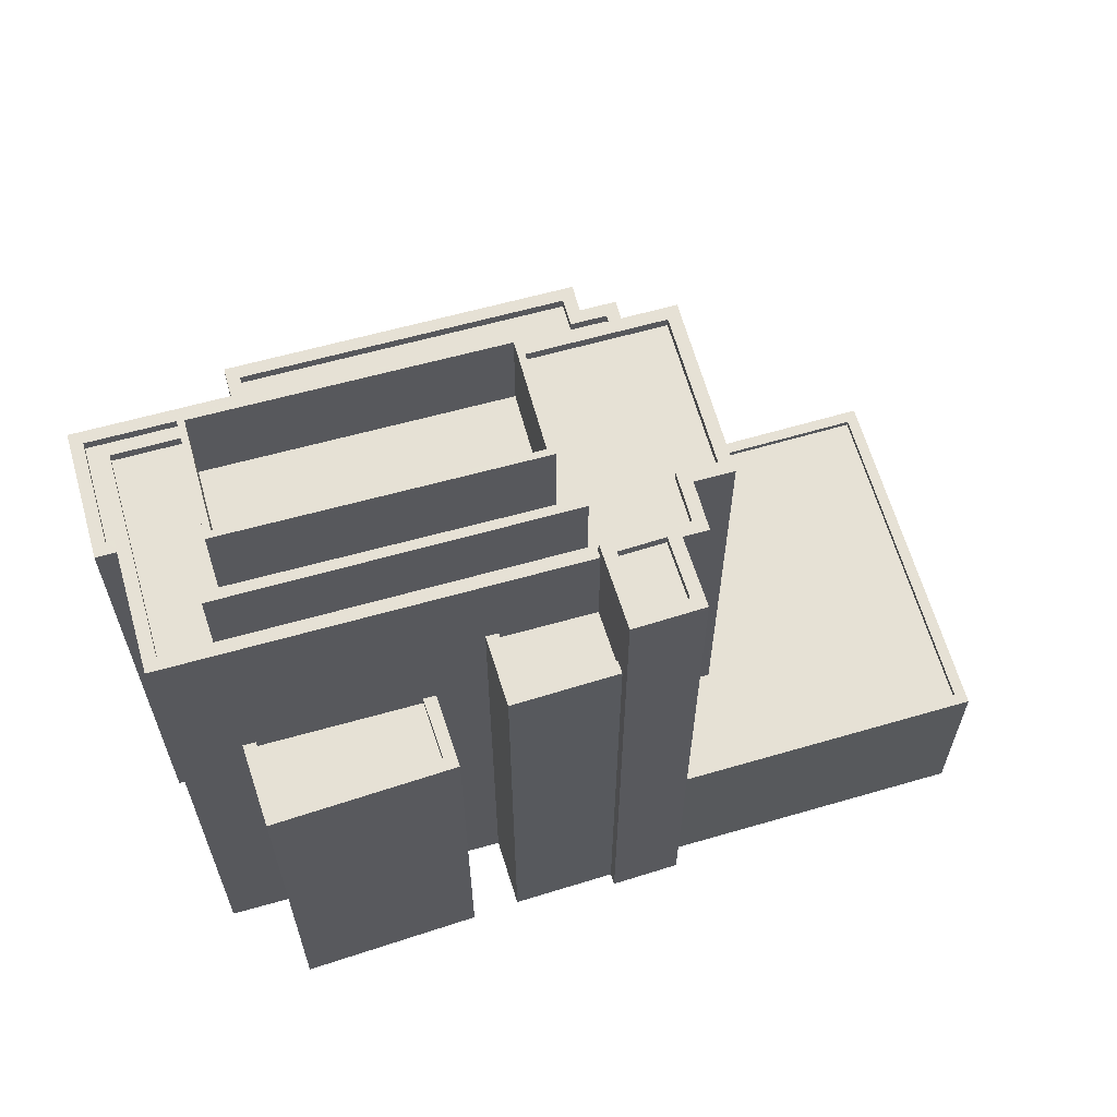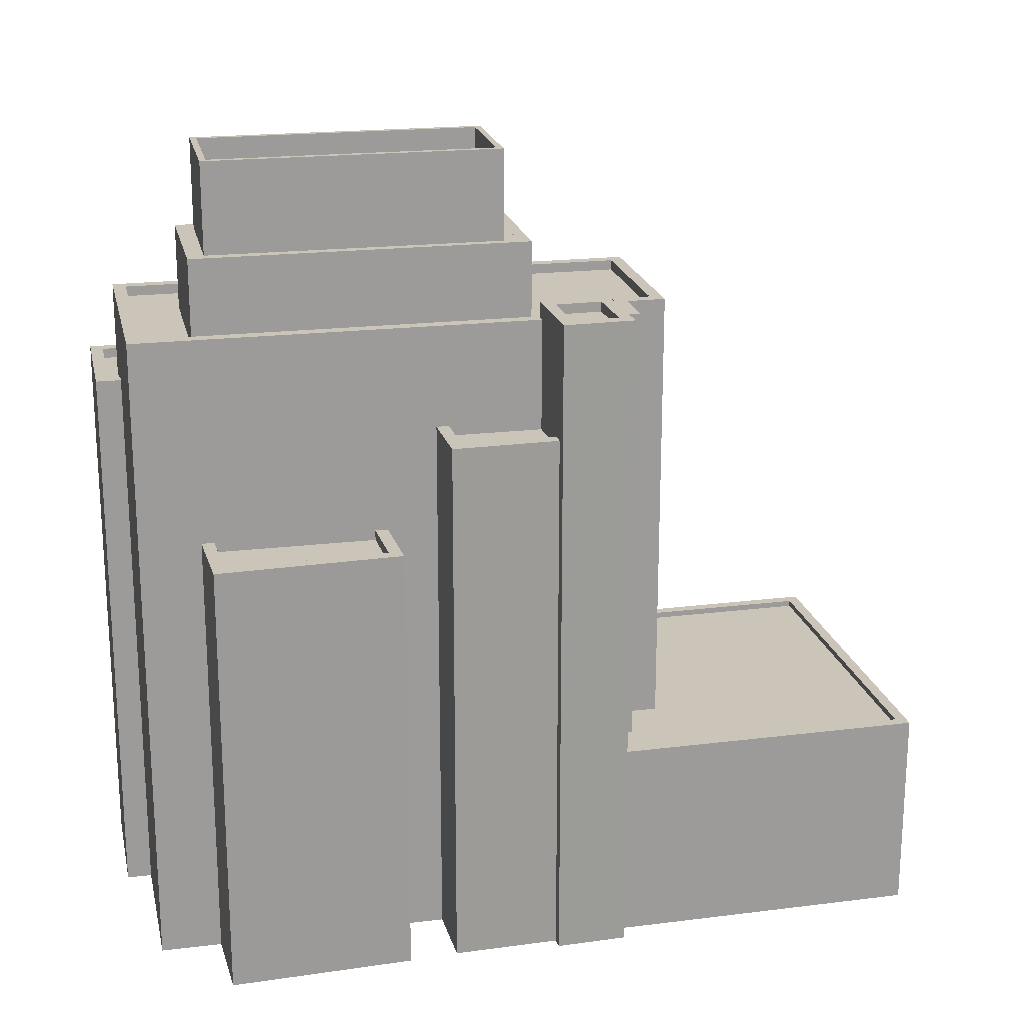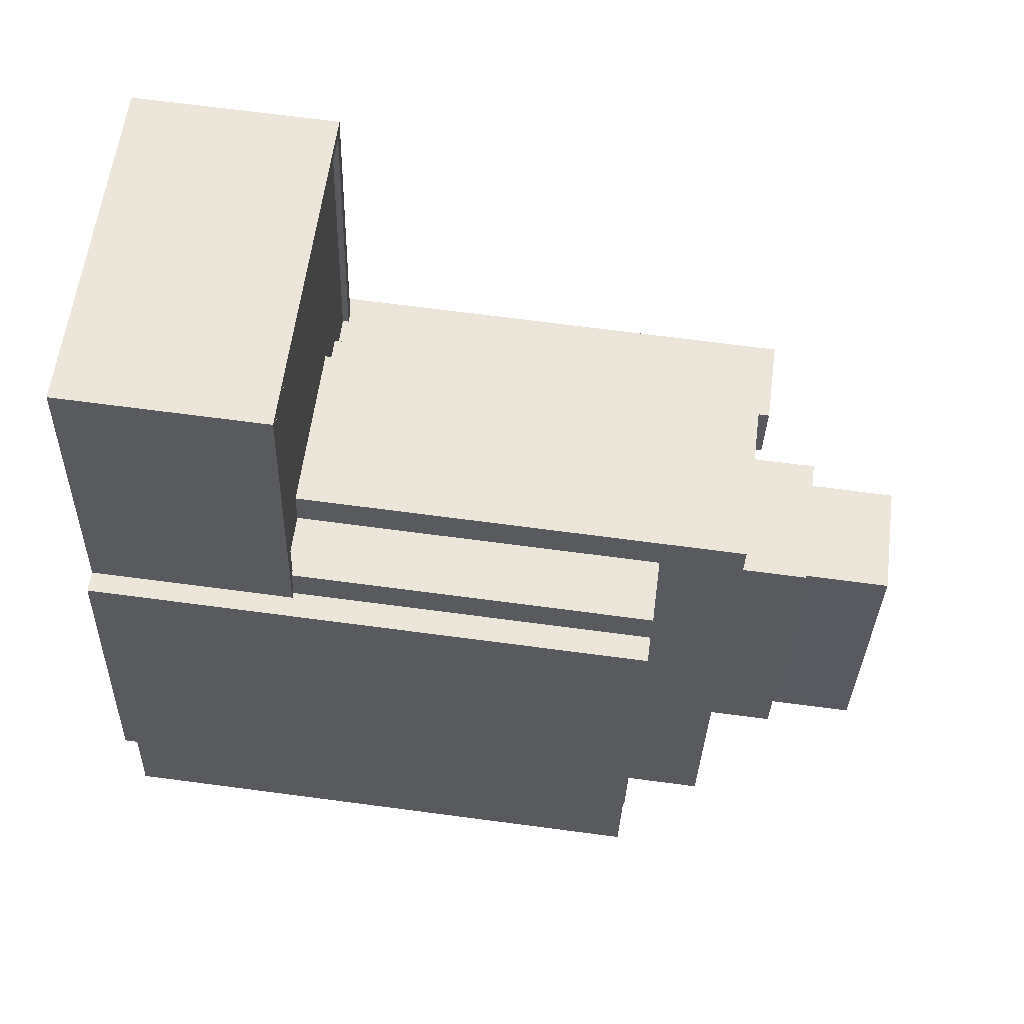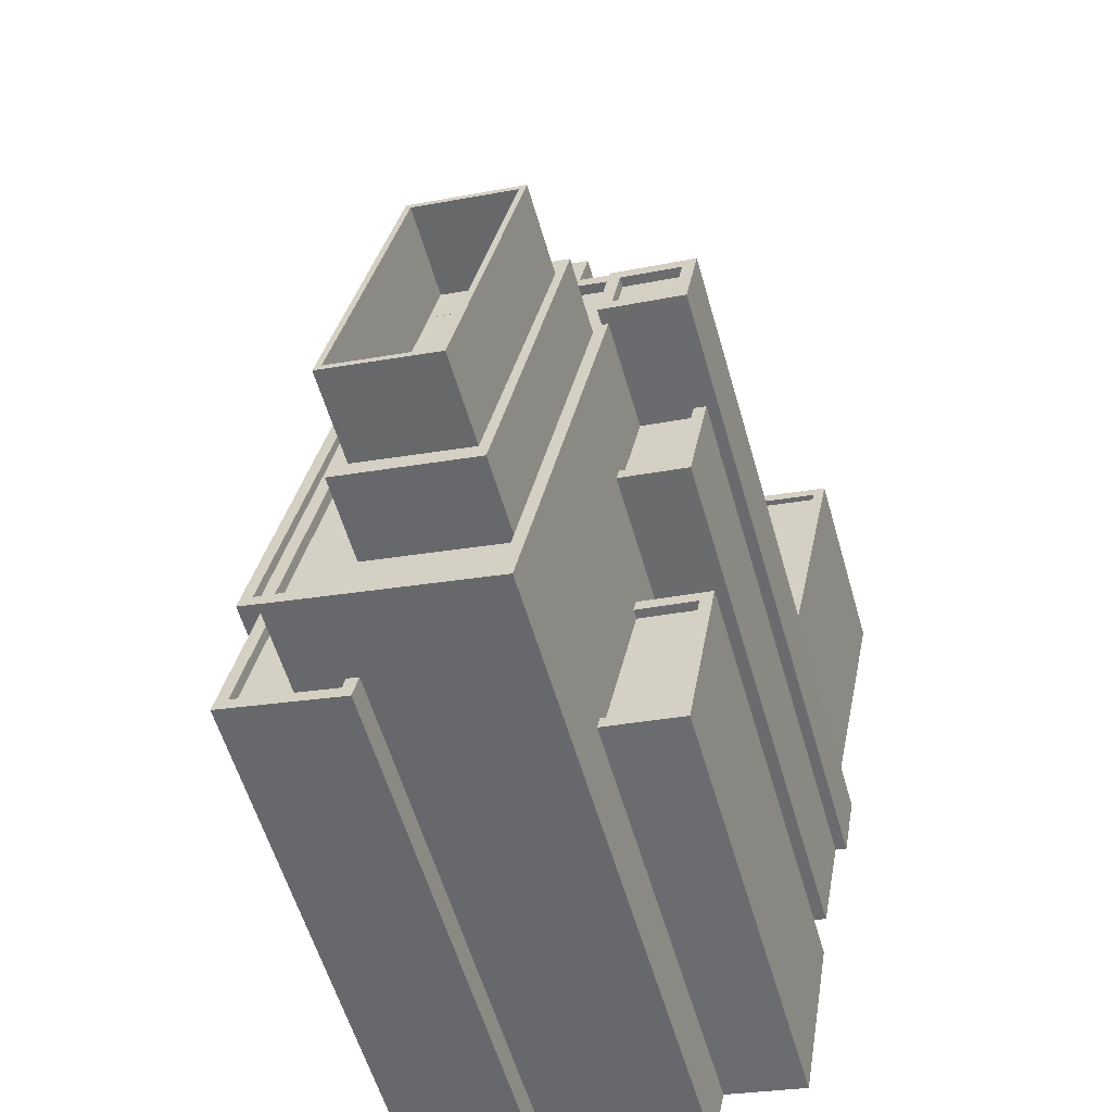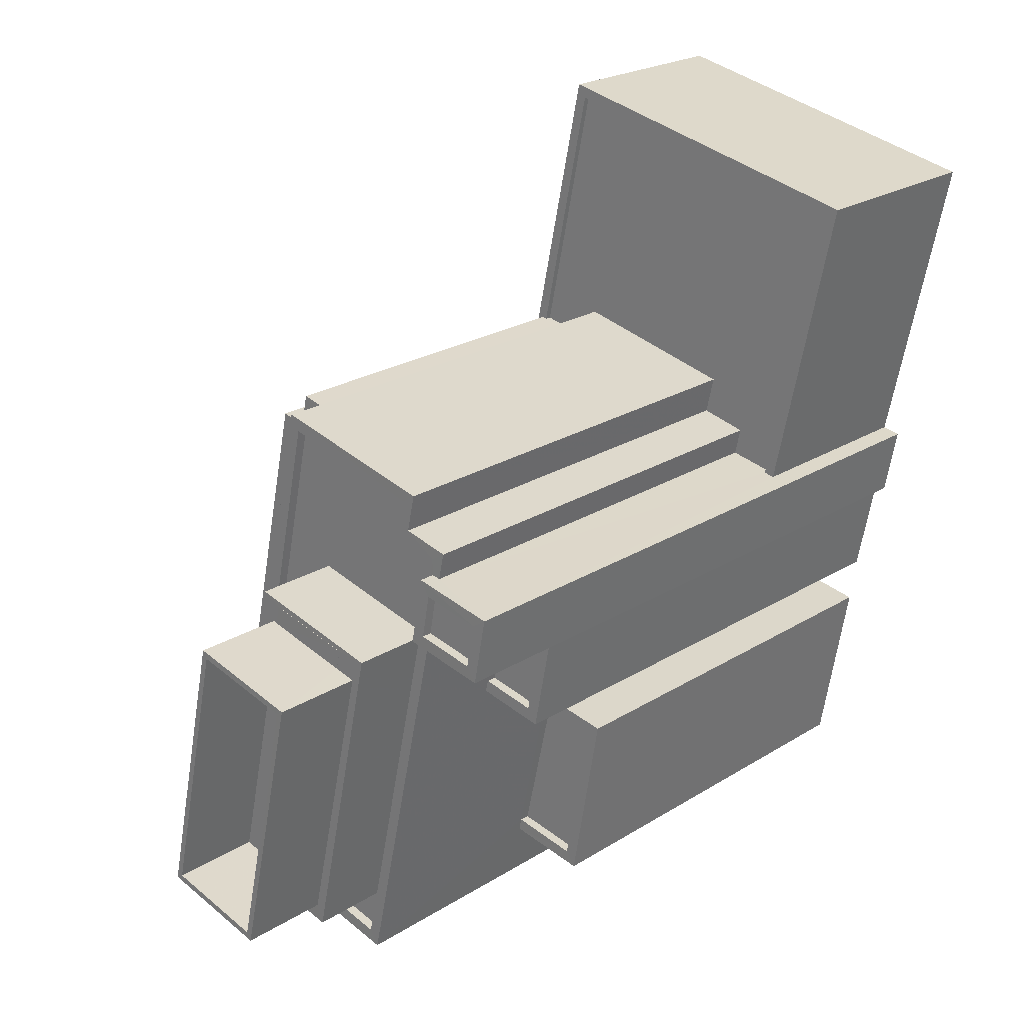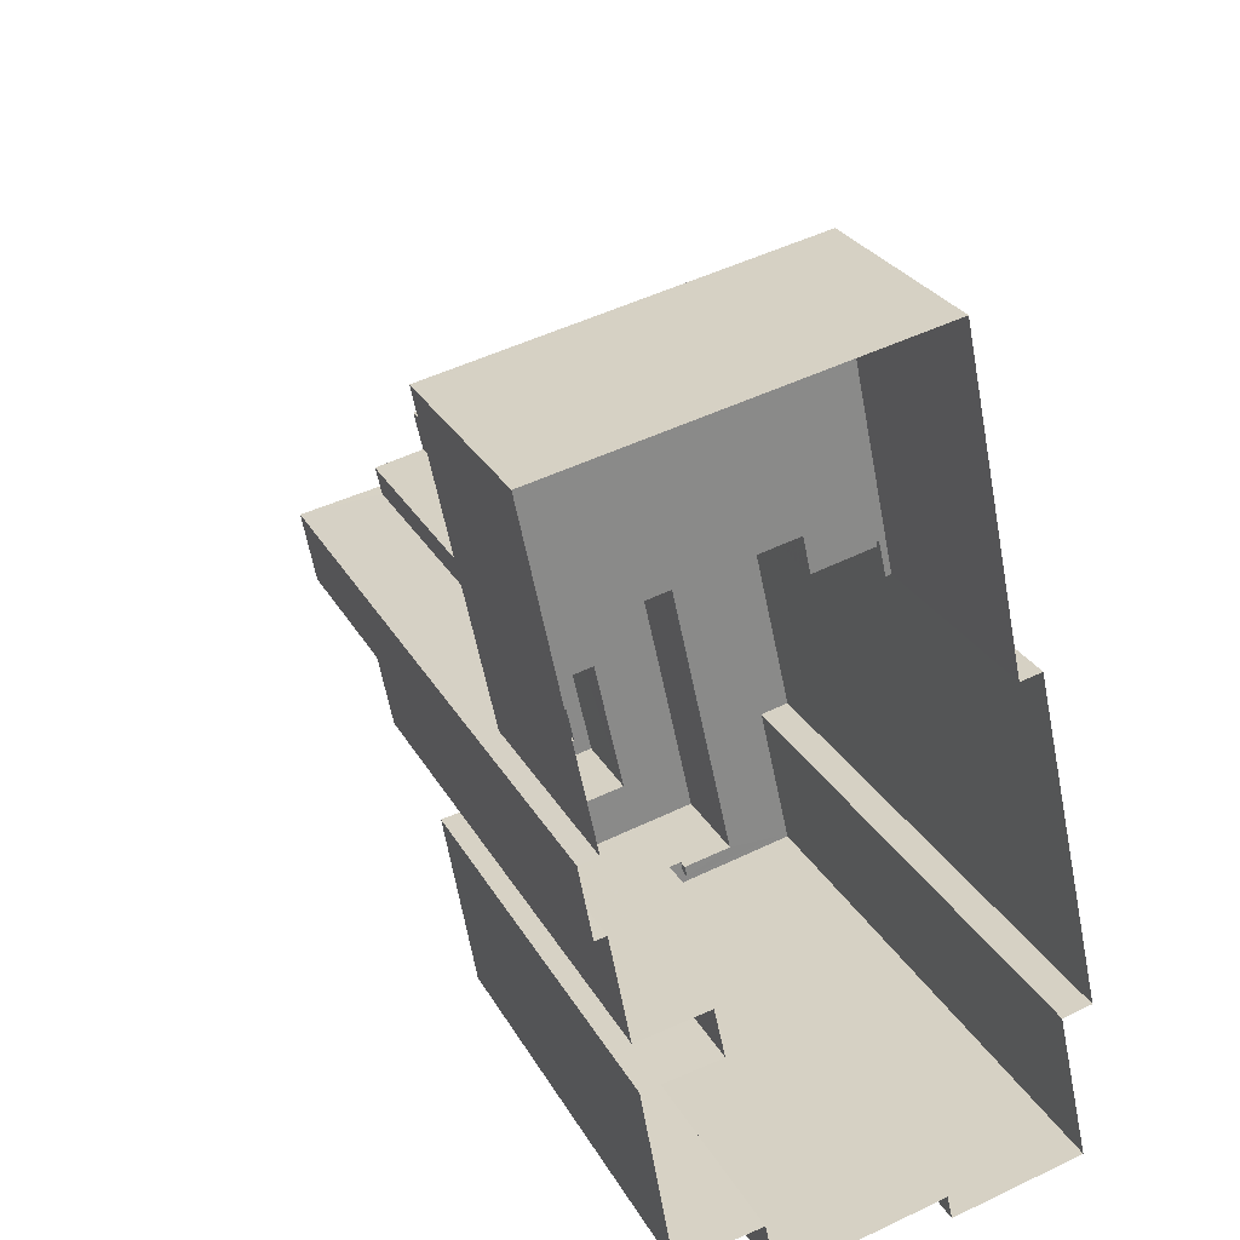
<metadata>
{"format":"obj","ext":"obj","renderer":"f3d","projection":"perspective","resolution":1024,"background":"white","views":[{"elev":64.1,"azim":61.8,"up":"+Z"},{"elev":20.3,"azim":65.2,"up":"+Z"},{"elev":70.4,"azim":-82.5,"up":"+Y"},{"elev":-57.9,"azim":16.1,"up":"+Y"},{"elev":23.1,"azim":43.6,"up":"+Y"},{"elev":27.0,"azim":156.6,"up":"+Y"}]}
</metadata>
<code>
v -8281 -3.788e+04 48.53
v -8281 -3.788e+04 51.92
v -8275 -3.788e+04 51.92
v -8275 -3.788e+04 48.53
v -8278 -3.789e+04 48.53
v -8278 -3.789e+04 51.92
v -8284 -3.789e+04 48.53
v -8284 -3.789e+04 51.92
v -8284 -3.789e+04 51.92
v -8281 -3.788e+04 51.92
v -8280 -3.788e+04 51.93
v -8280 -3.788e+04 51.93
v -8280 -3.788e+04 51.92
v -8280 -3.788e+04 51.92
v -8277 -3.788e+04 51.93
v -8277 -3.788e+04 51.92
v -8277 -3.788e+04 51.92
v -8277 -3.788e+04 51.93
v -8277 -3.788e+04 51.93
v -8277 -3.788e+04 51.93
v -8277 -3.788e+04 51.92
v -8277 -3.788e+04 51.92
v -8281 -3.788e+04 51.93
v -8281 -3.788e+04 51.92
v -8283 -3.789e+04 51.92
v -8279 -3.789e+04 55.51
v -8283 -3.789e+04 55.51
v -8279 -3.789e+04 51.92
v -8283 -3.789e+04 51.92
v -8283 -3.789e+04 55.51
v -8279 -3.789e+04 55.51
v -8279 -3.789e+04 51.92
v -8276 -3.788e+04 55.51
v -8276 -3.788e+04 51.92
v -8283 -3.789e+04 51.92
v -8281 -3.788e+04 55.51
v -8281 -3.788e+04 51.92
v -8281 -3.788e+04 51.92
v -8276 -3.788e+04 51.92
v -8276 -3.788e+04 55.51
v -8280 -3.788e+04 55.51
v -8280 -3.788e+04 51.93
v -8279 -3.79e+04 48.53
v -8279 -3.79e+04 48.93
v -8275 -3.788e+04 48.93
v -8275 -3.788e+04 48.53
v -8287 -3.789e+04 48.54
v -8287 -3.789e+04 48.94
v -8284 -3.79e+04 48.53
v -8282 -3.787e+04 48.93
v -8282 -3.787e+04 48.53
v -8276 -3.788e+04 48.53
v -8276 -3.788e+04 48.93
v -8280 -3.788e+04 48.53
v -8277 -3.788e+04 48.53
v -8277 -3.788e+04 48.93
v -8285 -3.79e+04 45.59
v -8287 -3.789e+04 48.94
v -8287 -3.789e+04 45.19
v -8285 -3.79e+04 45.59
v -8278 -3.79e+04 48.93
v -8278 -3.79e+04 22.89
v -8285 -3.79e+04 45.19
v -8285 -3.79e+04 22.9
v -8276 -3.789e+04 22.89
v -8276 -3.789e+04 22.89
v -8276 -3.789e+04 40.72
v -8278 -3.789e+04 22.89
v -8278 -3.789e+04 40.72
v -8276 -3.789e+04 40.32
v -8278 -3.789e+04 40.72
v -8278 -3.789e+04 40.32
v -8275 -3.788e+04 44.45
v -8275 -3.788e+04 48.93
v -8276 -3.788e+04 44.85
v -8276 -3.788e+04 44.45
v -8276 -3.789e+04 44.85
v -8276 -3.789e+04 40.72
v -8283 -3.788e+04 30.85
v -8283 -3.788e+04 45.59
v -8283 -3.787e+04 30.85
v -8282 -3.787e+04 48.93
v -8283 -3.788e+04 45.59
v -8283 -3.788e+04 45.19
v -8276 -3.788e+04 48.93
v -8276 -3.788e+04 30.85
v -8276 -3.788e+04 30.85
v -8276 -3.788e+04 48.93
v -8274 -3.788e+04 48.93
v -8274 -3.788e+04 30.85
v -8274 -3.788e+04 30.85
v -8274 -3.788e+04 48.93
v -8270 -3.787e+04 31.1
v -8270 -3.787e+04 30.85
v -8272 -3.788e+04 30.85
v -8272 -3.788e+04 31.1
v -8285 -3.787e+04 30.86
v -8283 -3.786e+04 31.11
v -8285 -3.787e+04 31.11
v -8283 -3.786e+04 30.86
v -8283 -3.786e+04 31.11
v -8283 -3.786e+04 22.9
v -8286 -3.788e+04 22.9
v -8286 -3.788e+04 31.11
v -8269 -3.787e+04 31.1
v -8269 -3.787e+04 22.89
v -8272 -3.788e+04 22.89
v -8272 -3.788e+04 31.1
v -8275 -3.788e+04 48.93
v -8275 -3.788e+04 49.57
v -8271 -3.788e+04 22.89
v -8271 -3.788e+04 49.56
v -8272 -3.788e+04 22.89
v -8272 -3.788e+04 49.56
v -8272 -3.788e+04 22.89
v -8272 -3.788e+04 44.85
v -8273 -3.788e+04 44.45
v -8273 -3.788e+04 44.85
v -8275 -3.788e+04 49.57
v -8275 -3.788e+04 48.93
v -8272 -3.788e+04 49.56
v -8272 -3.788e+04 49.16
v -8275 -3.788e+04 49.16
v -8275 -3.788e+04 49.56
v -8274 -3.788e+04 49.56
v -8274 -3.788e+04 49.16
v -8272 -3.788e+04 49.56
v -8272 -3.788e+04 49.16
v -8273 -3.789e+04 44.85
v -8273 -3.789e+04 44.45
v -8273 -3.789e+04 44.85
v -8273 -3.789e+04 22.89
v -8286 -3.788e+04 45.59
v -8287 -3.788e+04 45.59
v -8287 -3.788e+04 22.9
v -8286 -3.788e+04 31.11
v -8285 -3.79e+04 45.59
v -8290 -3.79e+04 22.9
v -8285 -3.79e+04 22.9
v -8290 -3.79e+04 45.59
v -8289 -3.789e+04 45.59
v -8289 -3.789e+04 22.9
v -8290 -3.789e+04 22.9
v -8290 -3.789e+04 45.59
v -8285 -3.787e+04 45.59
v -8285 -3.787e+04 31.11
v -8285 -3.79e+04 45.19
v -8285 -3.79e+04 45.59
v -8289 -3.789e+04 45.19
v -8289 -3.789e+04 45.59
v -8288 -3.789e+04 45.59
v -8288 -3.789e+04 45.19
v -8289 -3.789e+04 45.19
v -8289 -3.789e+04 45.59
v -8286 -3.788e+04 45.59
v -8286 -3.788e+04 45.19
v -8285 -3.788e+04 45.59
v -8285 -3.788e+04 45.19
v -8285 -3.788e+04 45.19
v -8285 -3.788e+04 45.59
v -8275 -3.789e+04 40.72
v -8275 -3.789e+04 40.32
v -8274 -3.789e+04 40.32
v -8274 -3.789e+04 40.72
v -8273 -3.789e+04 40.72
v -8273 -3.789e+04 22.89
v -8275 -3.79e+04 22.89
v -8275 -3.79e+04 40.72
f 102 106 107
f 102 107 103
f 143 135 103
f 115 107 111
f 115 111 113
f 64 138 142
f 142 143 103
f 138 64 139
f 167 65 166
f 62 64 68
f 68 65 167
f 132 66 115
f 65 142 66
f 103 107 66
f 66 107 115
f 65 64 142
f 142 103 66
f 64 65 68
f 1 2 3
f 4 1 3
f 5 4 3
f 6 5 3
f 7 5 6
f 8 7 6
f 8 9 7
f 7 10 1
f 10 2 1
f 9 10 7
f 11 12 13
f 14 11 13
f 13 12 15
f 16 13 15
f 17 16 15
f 18 17 15
f 19 20 21
f 22 19 21
f 23 21 20
f 23 24 21
f 25 26 27
f 25 28 26
f 29 30 31
f 32 29 31
f 32 31 33
f 34 32 33
f 25 27 35
f 27 36 35
f 35 36 37
f 36 38 37
f 14 38 11
f 38 36 11
f 17 18 39
f 18 36 40
f 11 36 18
f 39 18 40
f 41 19 33
f 33 19 34
f 41 42 19
f 34 19 22
f 28 40 26
f 28 39 40
f 42 41 23
f 24 23 29
f 29 23 30
f 23 41 30
f 43 44 45
f 46 43 45
f 47 48 49
f 49 44 43
f 49 48 44
f 50 47 51
f 50 48 47
f 52 53 54
f 54 50 51
f 54 53 50
f 53 52 55
f 56 53 55
f 45 55 46
f 45 56 55
f 57 58 59
f 58 60 61
f 61 60 62
f 63 57 59
f 62 60 64
f 58 57 60
f 65 66 67
f 68 69 62
f 70 71 72
f 69 61 62
f 73 74 75
f 76 73 75
f 77 78 67
f 70 78 71
f 74 61 77
f 66 77 67
f 71 61 69
f 75 74 77
f 71 78 77
f 61 71 77
f 79 80 81
f 81 80 82
f 82 83 58
f 83 84 59
f 83 59 58
f 82 80 83
f 85 81 82
f 85 86 81
f 87 86 85
f 88 87 85
f 89 87 88
f 89 90 87
f 91 89 92
f 91 90 89
f 93 94 95
f 96 93 95
f 97 98 99
f 97 100 98
f 93 100 94
f 93 98 100
f 101 102 103
f 104 101 103
f 105 106 102
f 101 105 102
f 107 105 108
f 107 106 105
f 109 110 92
f 96 91 92
f 95 91 96
f 107 108 111
f 92 110 112
f 111 108 112
f 108 96 92
f 108 92 112
f 112 113 111
f 112 114 113
f 115 113 116
f 117 118 73
f 113 114 116
f 73 118 74
f 74 119 120
f 119 74 114
f 114 118 116
f 74 118 114
f 120 119 110
f 109 120 110
f 121 122 123
f 124 121 123
f 125 123 126
f 125 124 123
f 127 126 128
f 127 125 126
f 121 128 122
f 121 127 128
f 76 129 130
f 76 75 129
f 118 130 129
f 118 117 130
f 116 131 132
f 115 116 132
f 66 132 131
f 77 66 131
f 133 104 134
f 134 104 135
f 133 136 104
f 135 104 103
f 137 138 139
f 137 140 138
f 141 142 138
f 140 141 138
f 141 143 142
f 141 144 143
f 134 135 143
f 144 134 143
f 60 137 139
f 64 60 139
f 136 133 145
f 146 136 145
f 79 99 80
f 80 99 145
f 79 97 99
f 145 99 146
f 57 147 148
f 57 63 147
f 148 147 149
f 150 148 149
f 151 149 152
f 151 150 149
f 151 152 153
f 154 151 153
f 155 153 156
f 155 154 153
f 157 156 158
f 157 155 156
f 157 158 159
f 160 157 159
f 83 160 159
f 84 83 159
f 72 161 162
f 72 71 161
f 70 163 164
f 78 70 164
f 164 163 162
f 161 164 162
f 65 165 166
f 65 67 165
f 165 167 166
f 165 168 167
f 68 167 168
f 69 68 168
f 9 8 25
f 10 37 38
f 10 38 2
f 8 6 25
f 35 9 25
f 2 16 3
f 6 3 39
f 16 17 39
f 39 28 6
f 25 6 28
f 38 14 13
f 2 13 16
f 2 38 13
f 16 39 3
f 9 37 10
f 9 35 37
f 34 21 32
f 32 21 29
f 34 22 21
f 29 21 24
f 11 15 12
f 11 18 15
f 42 20 19
f 42 23 20
f 33 26 40
f 33 31 26
f 40 36 33
f 30 27 26
f 31 30 26
f 36 27 30
f 33 36 41
f 41 36 30
f 7 47 49
f 51 47 1
f 54 51 1
f 47 7 1
f 55 54 1
f 55 52 54
f 7 49 5
f 4 55 1
f 49 43 5
f 43 4 5
f 55 4 46
f 43 46 4
f 61 74 44
f 56 45 88
f 45 44 120
f 45 89 88
f 92 89 45
f 109 92 45
f 120 109 45
f 120 44 74
f 48 58 61
f 44 48 61
f 48 82 58
f 48 50 82
f 82 53 85
f 85 53 88
f 82 50 53
f 88 53 56
f 95 90 91
f 81 97 79
f 81 100 97
f 95 94 90
f 100 86 94
f 90 86 87
f 100 81 86
f 94 86 90
f 96 108 93
f 108 105 93
f 136 146 104
f 98 105 101
f 146 99 98
f 104 146 101
f 93 105 98
f 146 98 101
f 125 127 110
f 110 127 112
f 119 114 121
f 124 119 121
f 121 114 112
f 127 121 112
f 128 126 123
f 122 128 123
f 119 125 110
f 119 124 125
f 73 76 130
f 117 73 130
f 116 129 131
f 131 129 77
f 116 118 129
f 77 129 75
f 145 160 80
f 160 83 80
f 60 148 137
f 150 140 137
f 155 134 144
f 133 134 155
f 145 133 160
f 60 57 148
f 157 160 133
f 154 141 151
f 150 151 141
f 141 140 150
f 154 144 141
f 155 144 154
f 133 155 157
f 148 150 137
f 158 156 153
f 159 158 84
f 59 152 149
f 158 153 152
f 147 59 149
f 63 59 147
f 59 84 152
f 158 152 84
f 70 162 163
f 70 72 162
f 69 161 71
f 164 67 78
f 168 161 69
f 165 164 161
f 164 165 67
f 165 161 168

</code>
